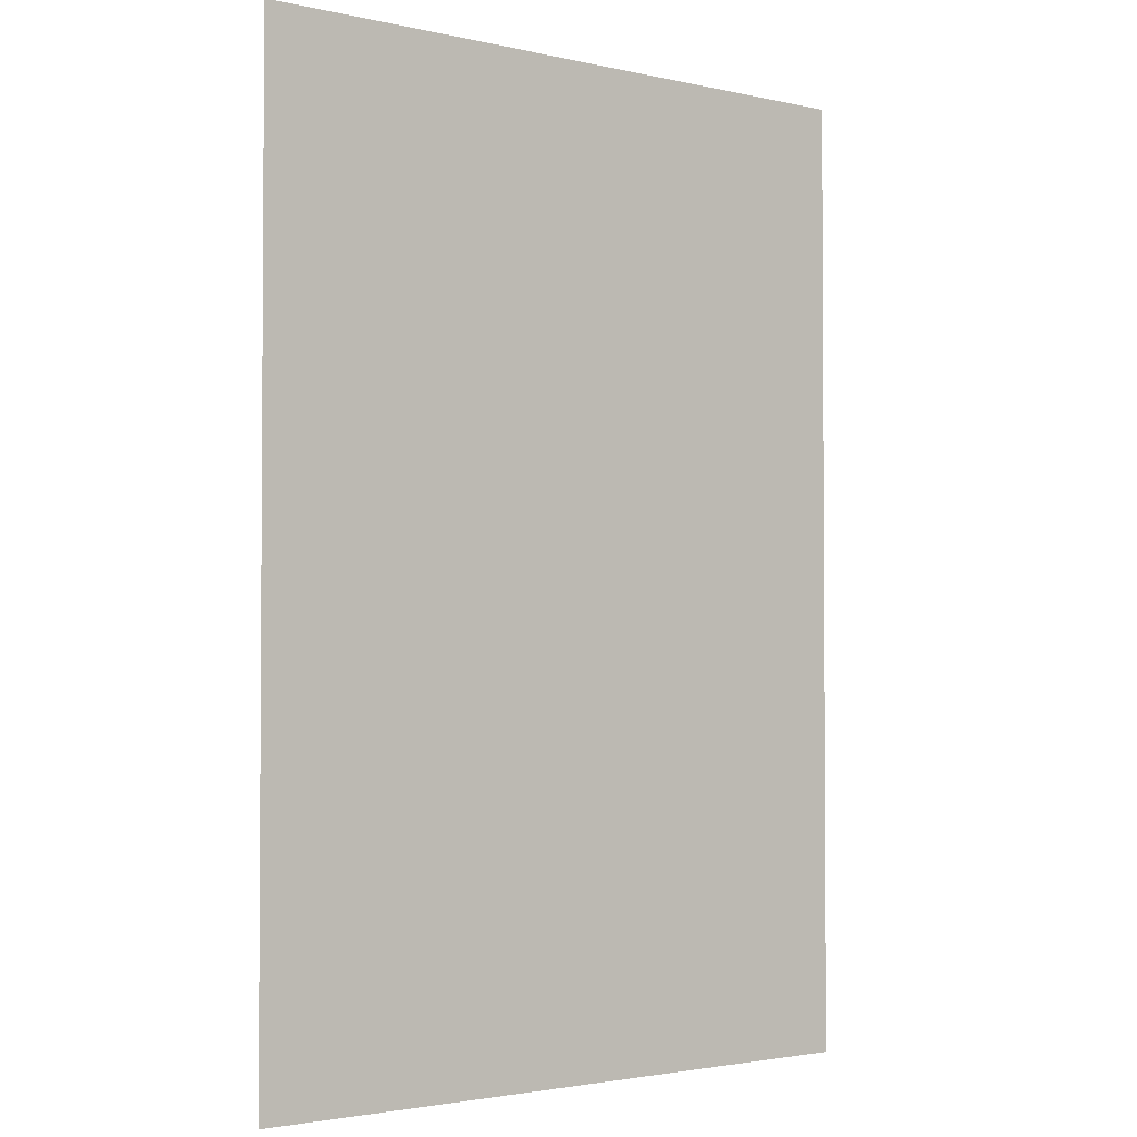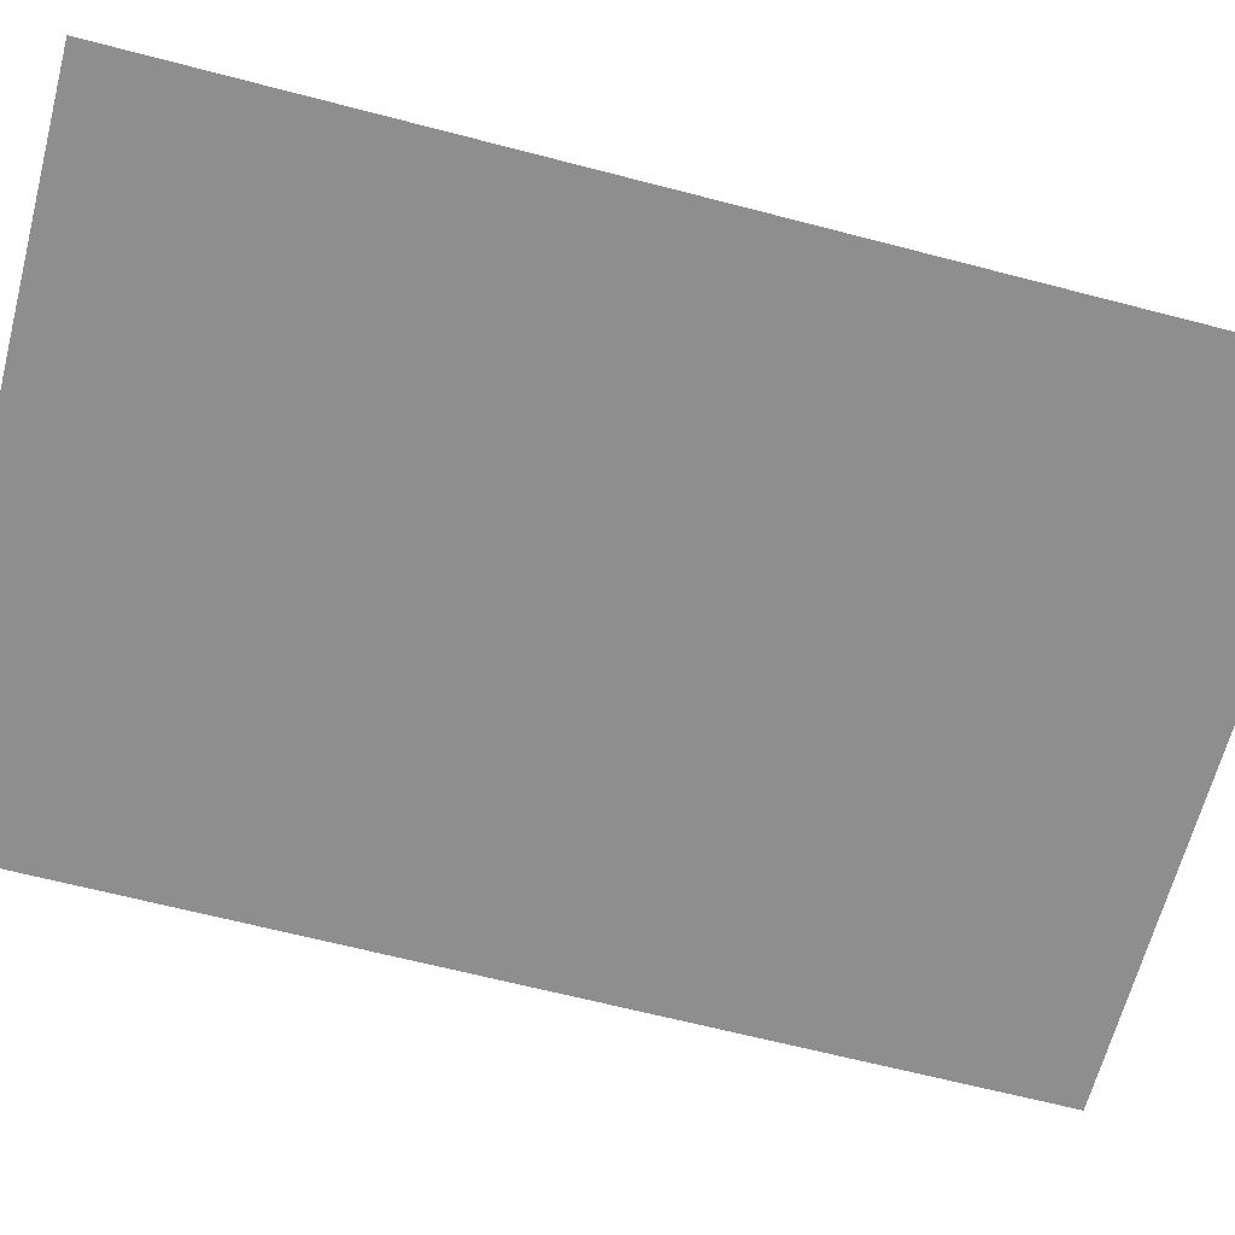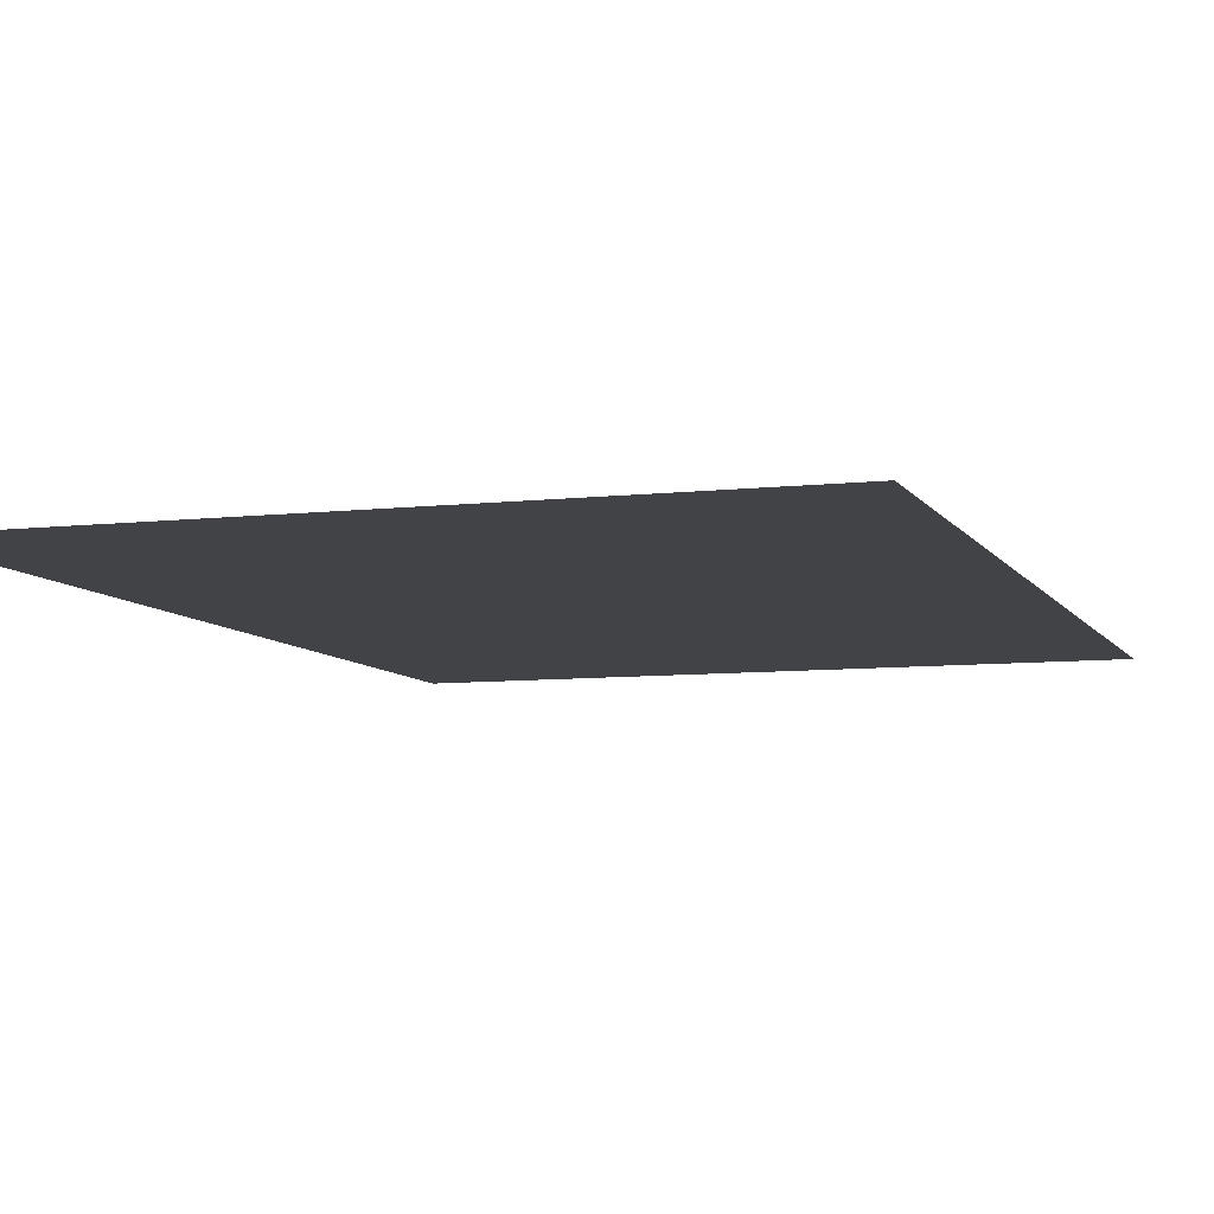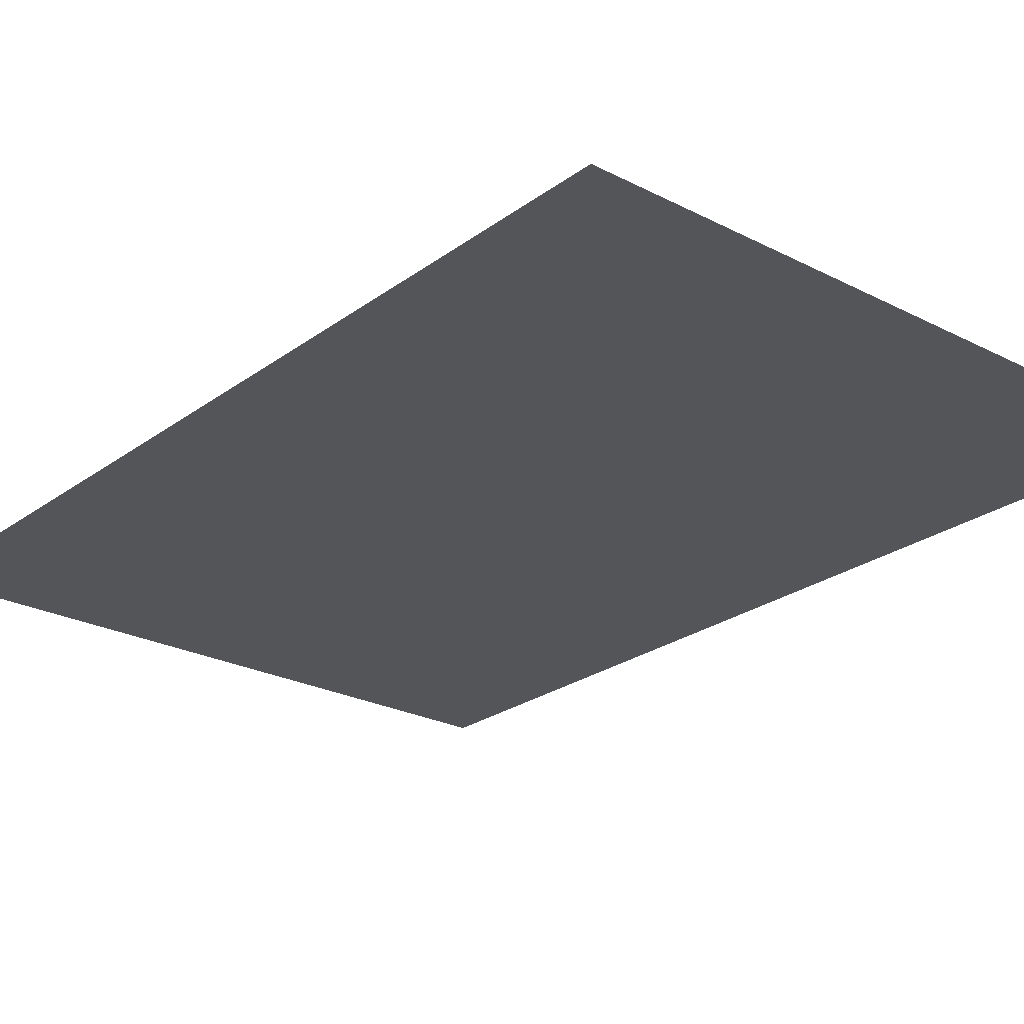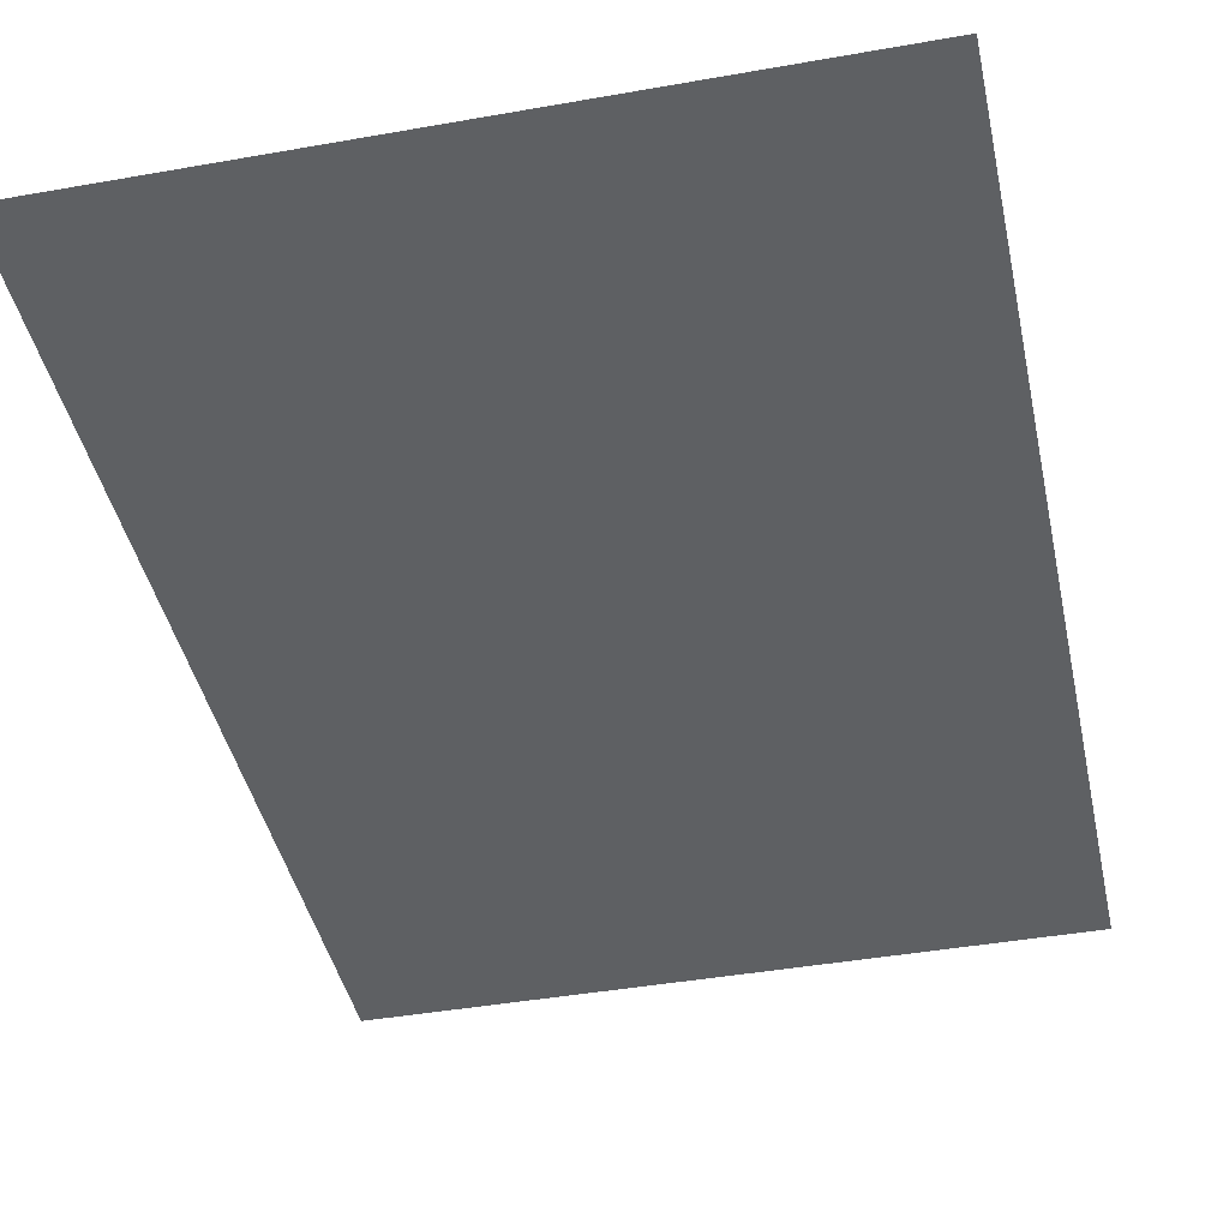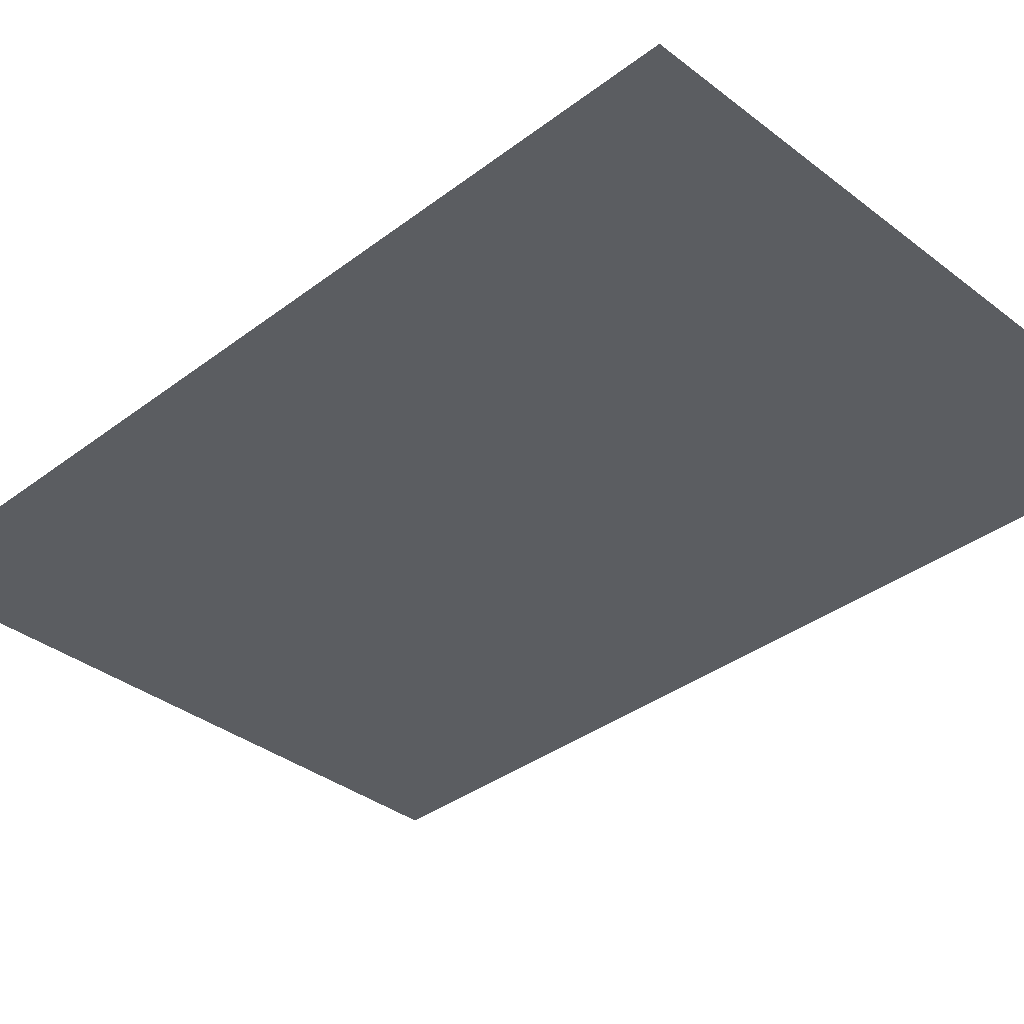
<metadata>
{"format":"obj","ext":"obj","renderer":"f3d","projection":"perspective","resolution":1024,"background":"white","views":[{"elev":-2.4,"azim":141.5,"up":"+Y"},{"elev":-65.0,"azim":75.3,"up":"+Z"},{"elev":-7.5,"azim":18.2,"up":"+Z"},{"elev":-24.6,"azim":139.9,"up":"+Z"},{"elev":-42.2,"azim":12.0,"up":"+Z"},{"elev":-36.0,"azim":134.8,"up":"+Z"}]}
</metadata>
<code>
v -85.85 -222.2 0
v -99.62 -222.2 0
v -99.62 -202.3 0
v -85.85 -202.3 0
g Level1_mesh_0091
f 1 2 3 4

</code>
